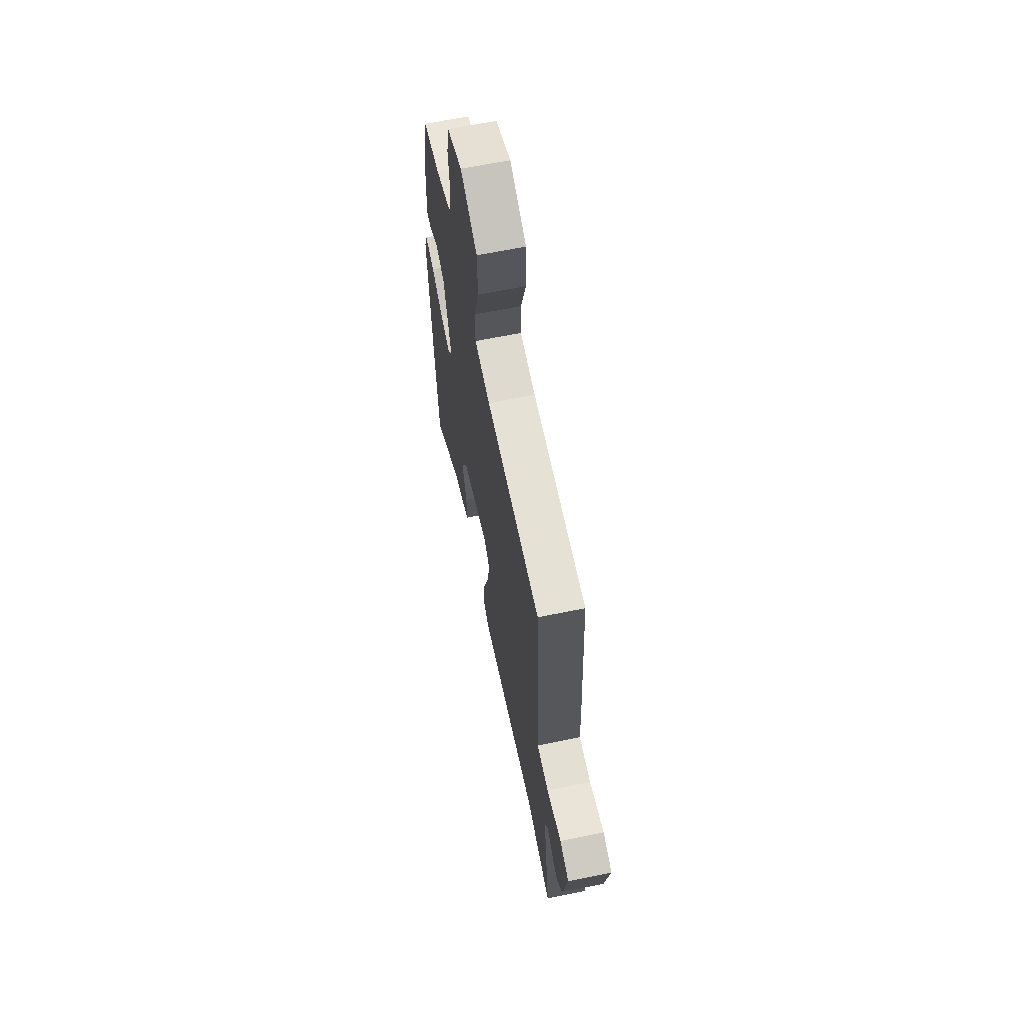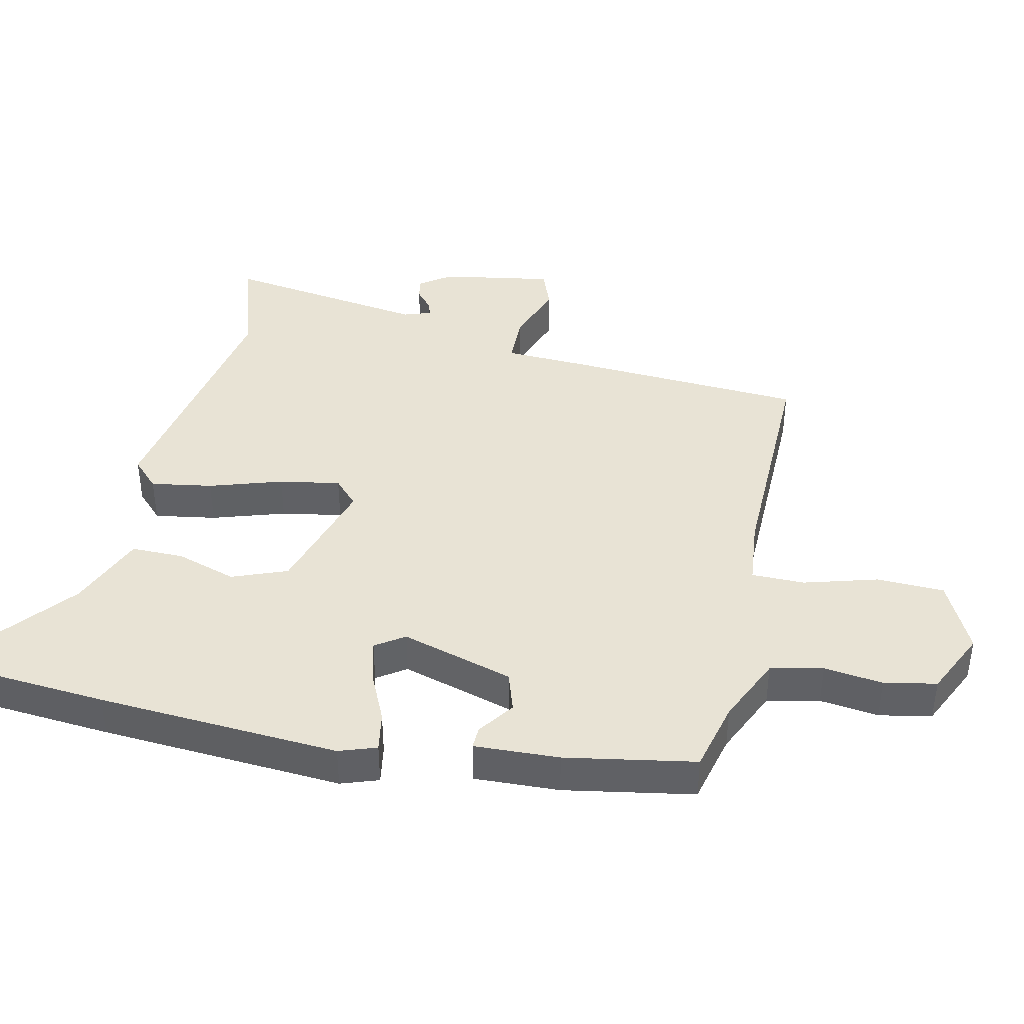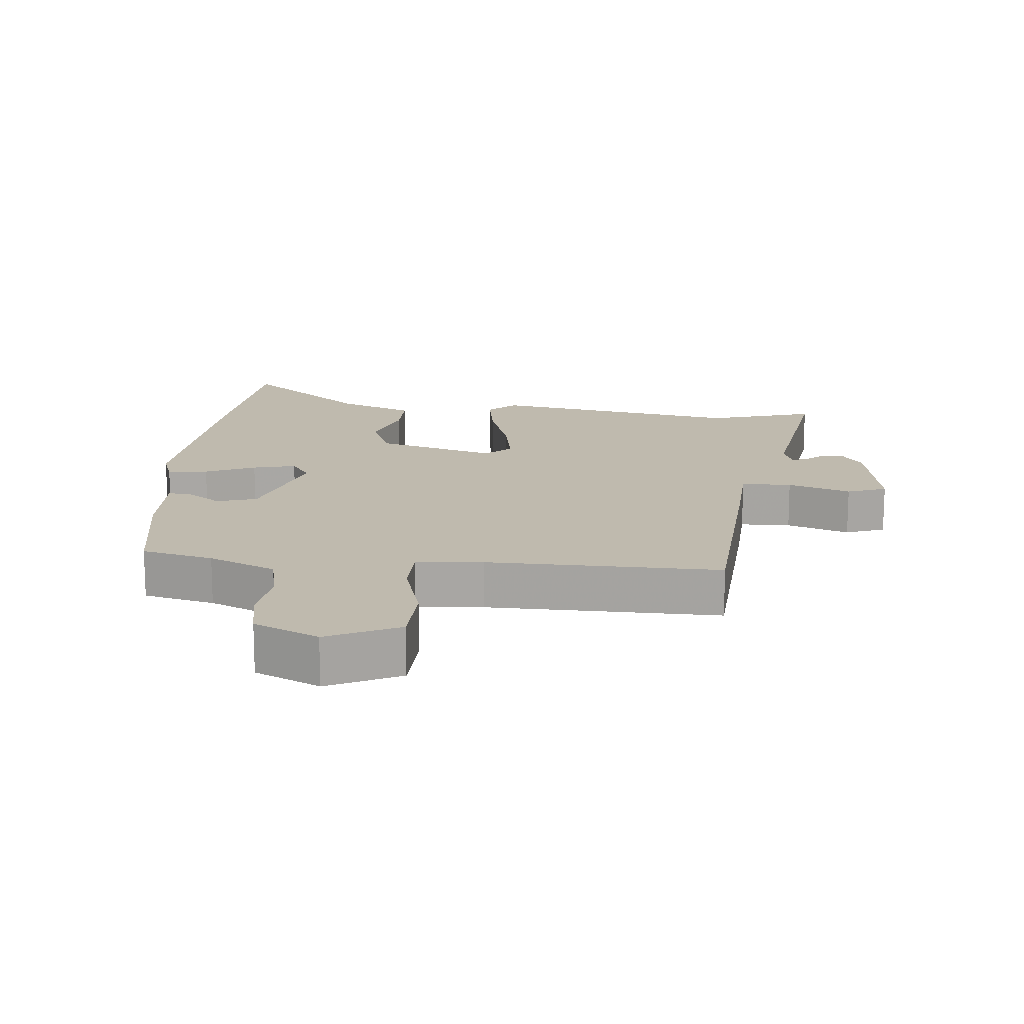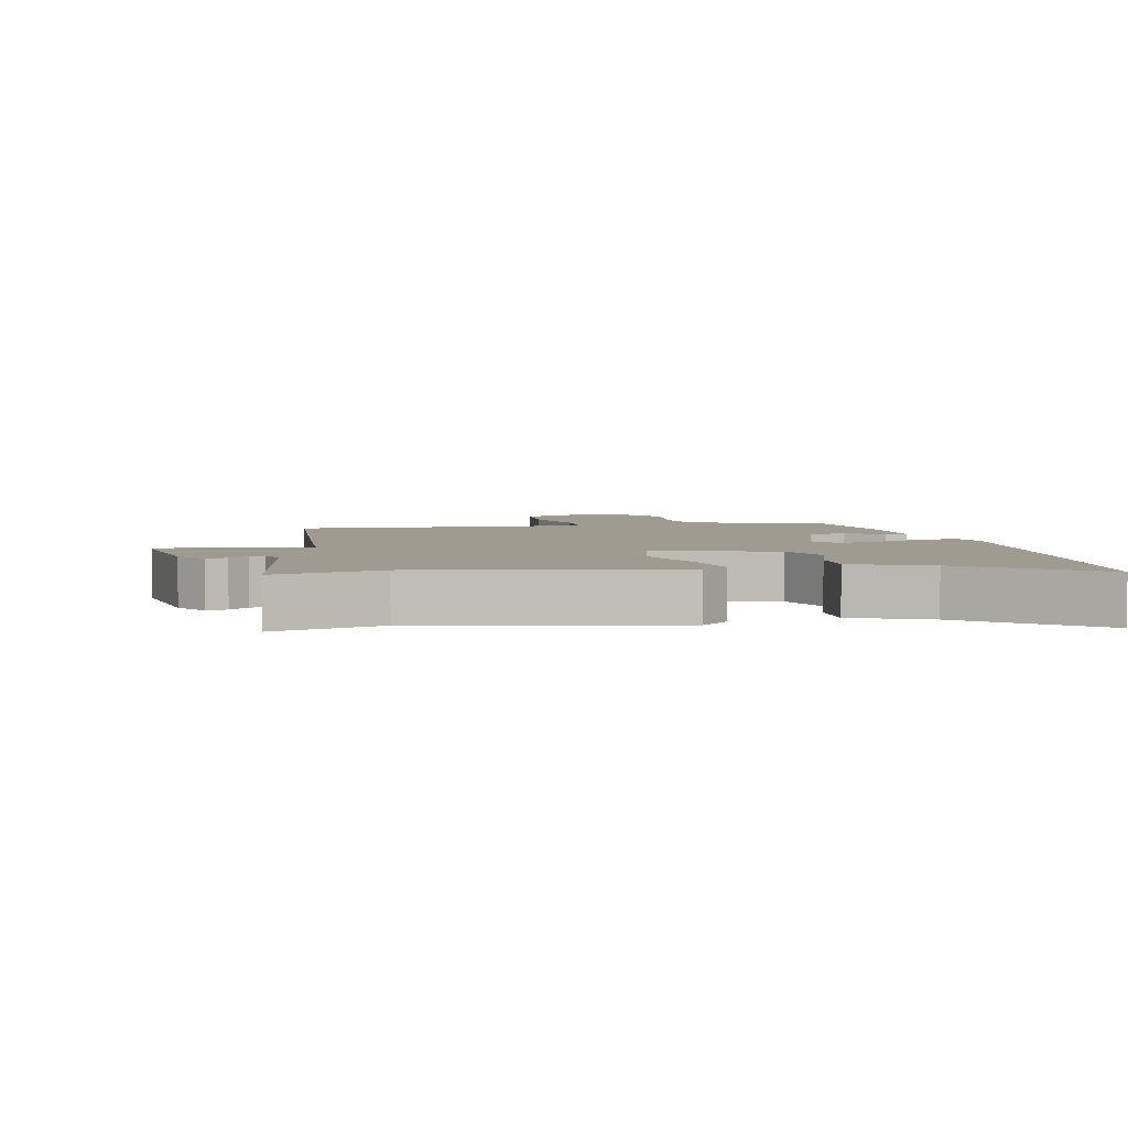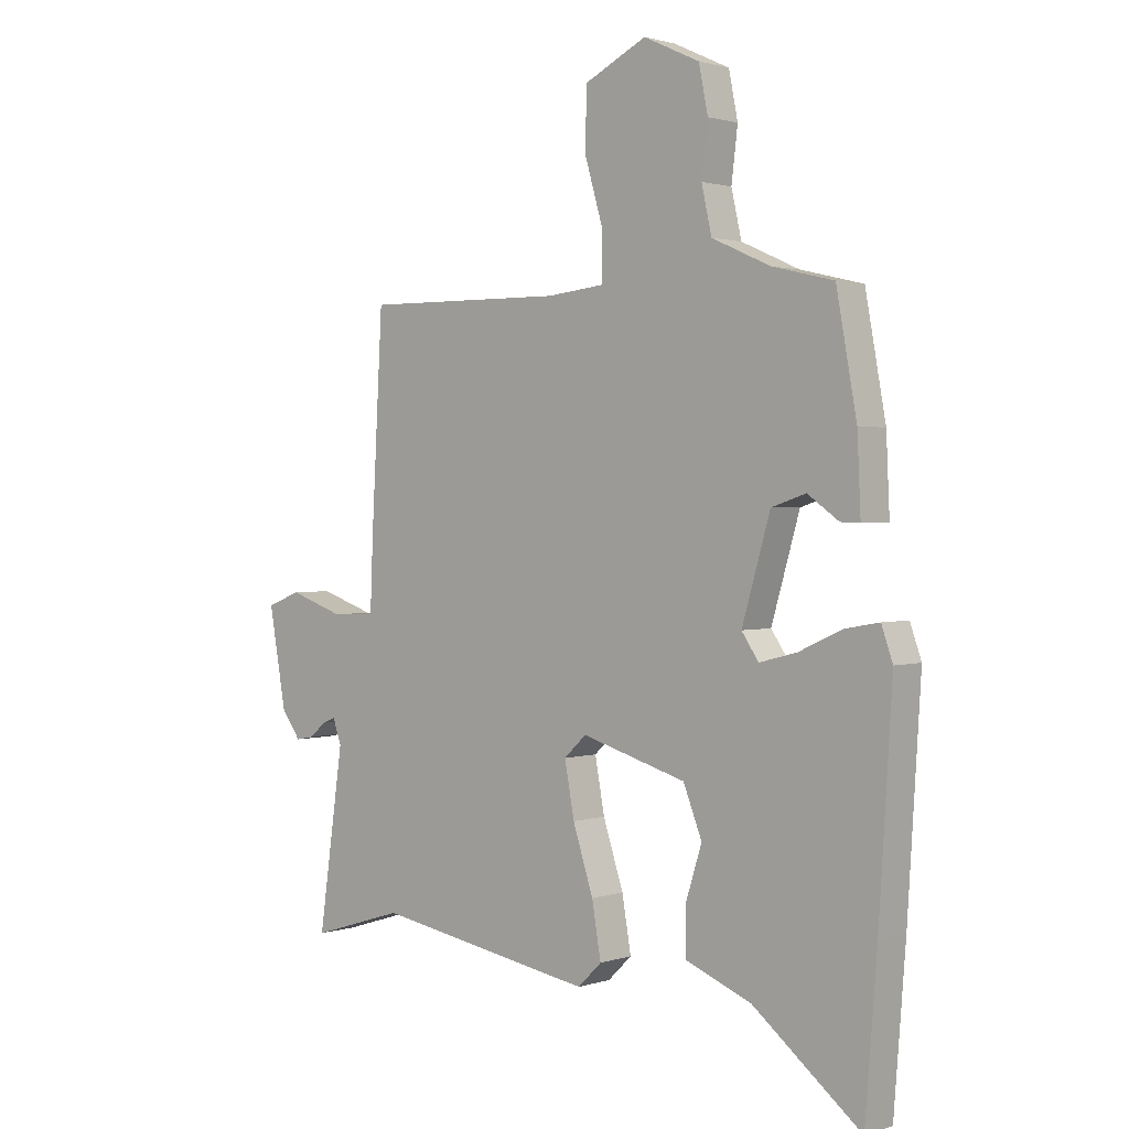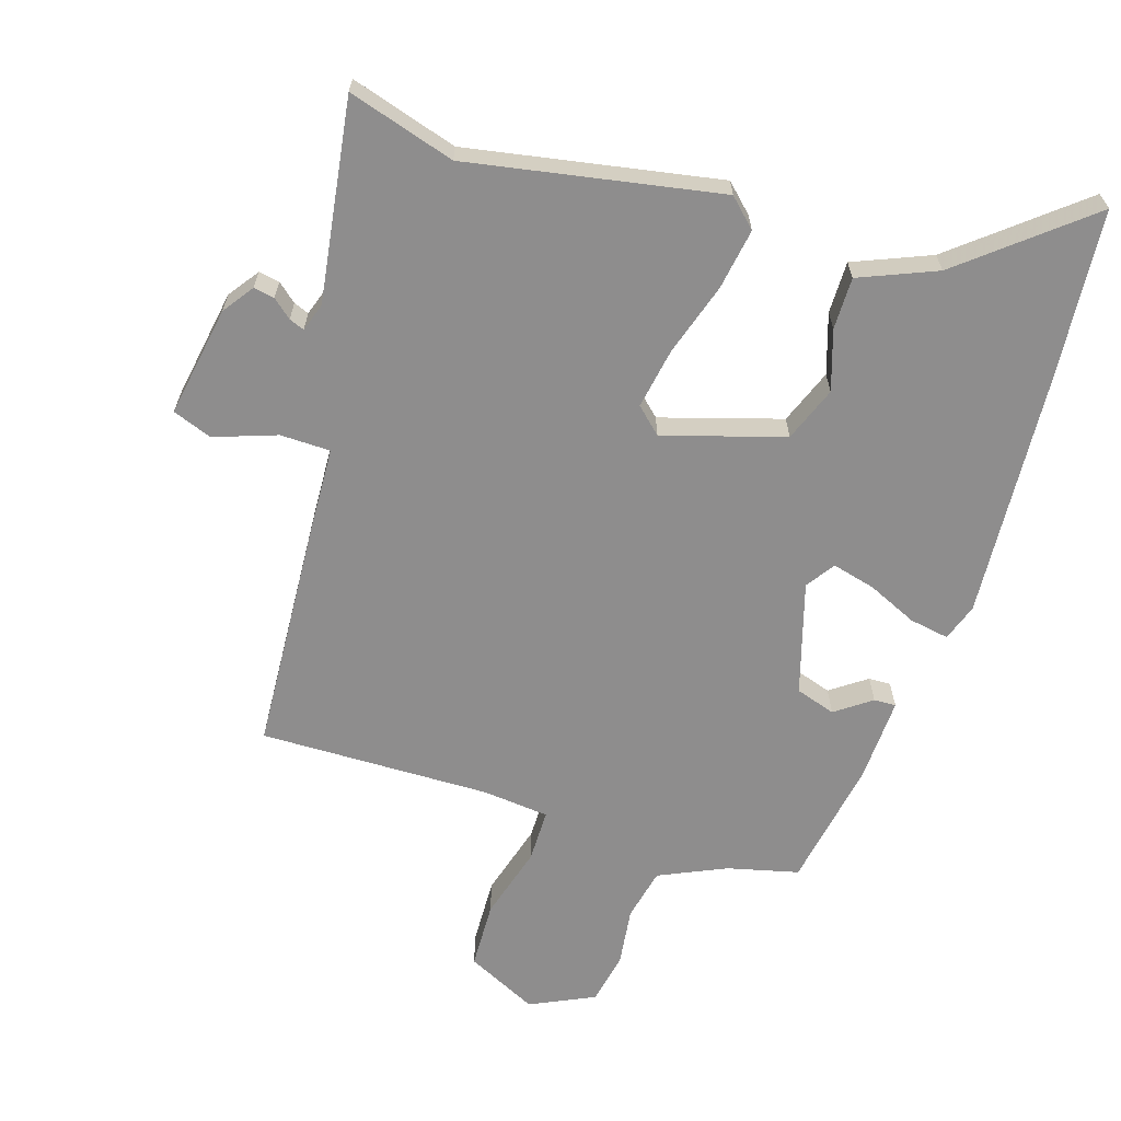
<metadata>
{"format":"obj","ext":"obj","renderer":"f3d","projection":"perspective","resolution":1024,"background":"white","views":[{"elev":65.2,"azim":78.4,"up":"+Z"},{"elev":41.0,"azim":-77.3,"up":"+Y"},{"elev":15.7,"azim":5.7,"up":"+Y"},{"elev":4.0,"azim":169.2,"up":"+Y"},{"elev":1.6,"azim":-139.1,"up":"+Z"},{"elev":-64.7,"azim":162.8,"up":"+Y"}]}
</metadata>
<code>
v 0.435 0.07 0.491
v 0.455 0.07 0.127
v 0.46 0.07 0
v 0.537 0.07 -0.002
v 0.633 0.07 0.031
v 0.693 0.07 0.008
v 0.663 0.07 -0.163
v 0.629 0.07 -0.21
v 0.597 0.07 -0.204
v 0.568 0.07 -0.179
v 0.545 0.07 -0.17
v 0.53 0.07 -0.213
v 0.574 0.07 -0.523
v 0.41 0.07 -0.472
v 0.023 0.07 -0.54
v -0.019 0.07 -0.499
v -0.003 0.07 -0.405
v 0.033 0.07 -0.294
v 0.05 0.07 -0.201
v 0.011 0.07 -0.164
v -0.174 0.07 -0.219
v -0.207 0.07 -0.303
v -0.178 0.07 -0.395
v -0.178 0.07 -0.475
v -0.296 0.07 -0.523
v -0.486 0.07 -0.677
v -0.507 0.07 -0.408
v -0.53 0.07 -0.037
v -0.51 0.07 0.02
v -0.449 0.07 0.009
v -0.373 0.07 -0.026
v -0.307 0.07 -0.043
v -0.277 0.07 0.001
v -0.327 0.07 0.173
v -0.388 0.07 0.193
v -0.443 0.07 0.154
v -0.477 0.07 0.153
v -0.471 0.07 0.283
v -0.435 0.07 0.481
v -0.326 0.07 0.507
v -0.223 0.07 0.553
v -0.205 0.07 0.633
v -0.216 0.07 0.723
v -0.2 0.07 0.803
v -0.101 0.07 0.849
v 0.008 0.07 0.795
v 0.011 0.07 0.692
v -0.022 0.07 0.579
v -0.022 0.07 0.498
v 0.08 0.07 0.487
v 0.435 0 0.491
v 0.455 0 0.127
v 0.46 0 0
v 0.537 0 -0.002
v 0.633 0 0.031
v 0.693 0 0.008
v 0.663 0 -0.163
v 0.629 0 -0.21
v 0.597 0 -0.204
v 0.568 0 -0.179
v 0.545 0 -0.17
v 0.53 0 -0.213
v 0.574 0 -0.523
v 0.41 0 -0.472
v 0.023 0 -0.54
v -0.019 0 -0.499
v -0.003 0 -0.405
v 0.033 0 -0.294
v 0.05 0 -0.201
v 0.011 0 -0.164
v -0.174 0 -0.219
v -0.207 0 -0.303
v -0.178 0 -0.395
v -0.178 0 -0.475
v -0.296 0 -0.523
v -0.486 0 -0.677
v -0.507 0 -0.408
v -0.53 0 -0.037
v -0.51 0 0.02
v -0.449 0 0.009
v -0.373 0 -0.026
v -0.307 0 -0.043
v -0.277 0 0.001
v -0.327 0 0.173
v -0.388 0 0.193
v -0.443 0 0.154
v -0.477 0 0.153
v -0.471 0 0.283
v -0.435 0 0.481
v -0.326 0 0.507
v -0.223 0 0.553
v -0.205 0 0.633
v -0.216 0 0.723
v -0.2 0 0.803
v -0.101 0 0.849
v 0.008 0 0.795
v 0.011 0 0.692
v -0.022 0 0.579
v -0.022 0 0.498
v 0.08 0 0.487
f 46 47 48
f 45 46 48
f 44 45 48
f 43 44 48
f 42 43 48
f 41 42 48 49
f 40 41 49
f 39 40 49
f 38 39 49
f 37 38 49
f 36 37 49
f 35 36 49
f 34 35 49 50
f 29 30 31
f 28 29 31
f 27 28 31
f 26 27 31
f 25 26 31
f 25 31 32
f 24 25 32
f 23 24 32
f 22 23 32
f 21 22 32 33
f 16 17 18
f 15 16 18
f 14 15 18
f 14 18 19
f 13 14 19
f 12 13 19
f 11 12 19 20
f 8 9 10
f 7 8 10
f 6 7 10
f 5 6 10
f 4 5 10
f 3 4 10 11
f 1 2 3
f 50 1 3
f 34 50 3
f 33 34 3
f 21 33 3
f 20 21 3
f 3 11 20
f 98 97 96
f 98 96 95
f 98 95 94
f 98 94 93
f 98 93 92
f 99 98 92 91
f 99 91 90
f 99 90 89
f 99 89 88
f 99 88 87
f 99 87 86
f 99 86 85
f 100 99 85 84
f 81 80 79
f 81 79 78
f 81 78 77
f 81 77 76
f 81 76 75
f 82 81 75
f 82 75 74
f 82 74 73
f 82 73 72
f 83 82 72 71
f 68 67 66
f 68 66 65
f 68 65 64
f 69 68 64
f 69 64 63
f 69 63 62
f 70 69 62 61
f 60 59 58
f 60 58 57
f 60 57 56
f 60 56 55
f 60 55 54
f 61 60 54 53
f 53 52 51
f 53 51 100
f 53 100 84
f 53 84 83
f 53 83 71
f 53 71 70
f 70 61 53
f 1 51 52 2
f 2 52 53 3
f 3 53 54 4
f 4 54 55 5
f 5 55 56 6
f 6 56 57 7
f 7 57 58 8
f 8 58 59 9
f 9 59 60 10
f 10 60 61 11
f 11 61 62 12
f 12 62 63 13
f 13 63 64 14
f 14 64 65 15
f 15 65 66 16
f 16 66 67 17
f 17 67 68 18
f 18 68 69 19
f 19 69 70 20
f 20 70 71 21
f 21 71 72 22
f 22 72 73 23
f 23 73 74 24
f 24 74 75 25
f 25 75 76 26
f 26 76 77 27
f 27 77 78 28
f 28 78 79 29
f 29 79 80 30
f 30 80 81 31
f 31 81 82 32
f 32 82 83 33
f 33 83 84 34
f 34 84 85 35
f 35 85 86 36
f 36 86 87 37
f 37 87 88 38
f 38 88 89 39
f 39 89 90 40
f 40 90 91 41
f 41 91 92 42
f 42 92 93 43
f 43 93 94 44
f 44 94 95 45
f 45 95 96 46
f 46 96 97 47
f 47 97 98 48
f 48 98 99 49
f 49 99 100 50
f 50 100 51 1

</code>
